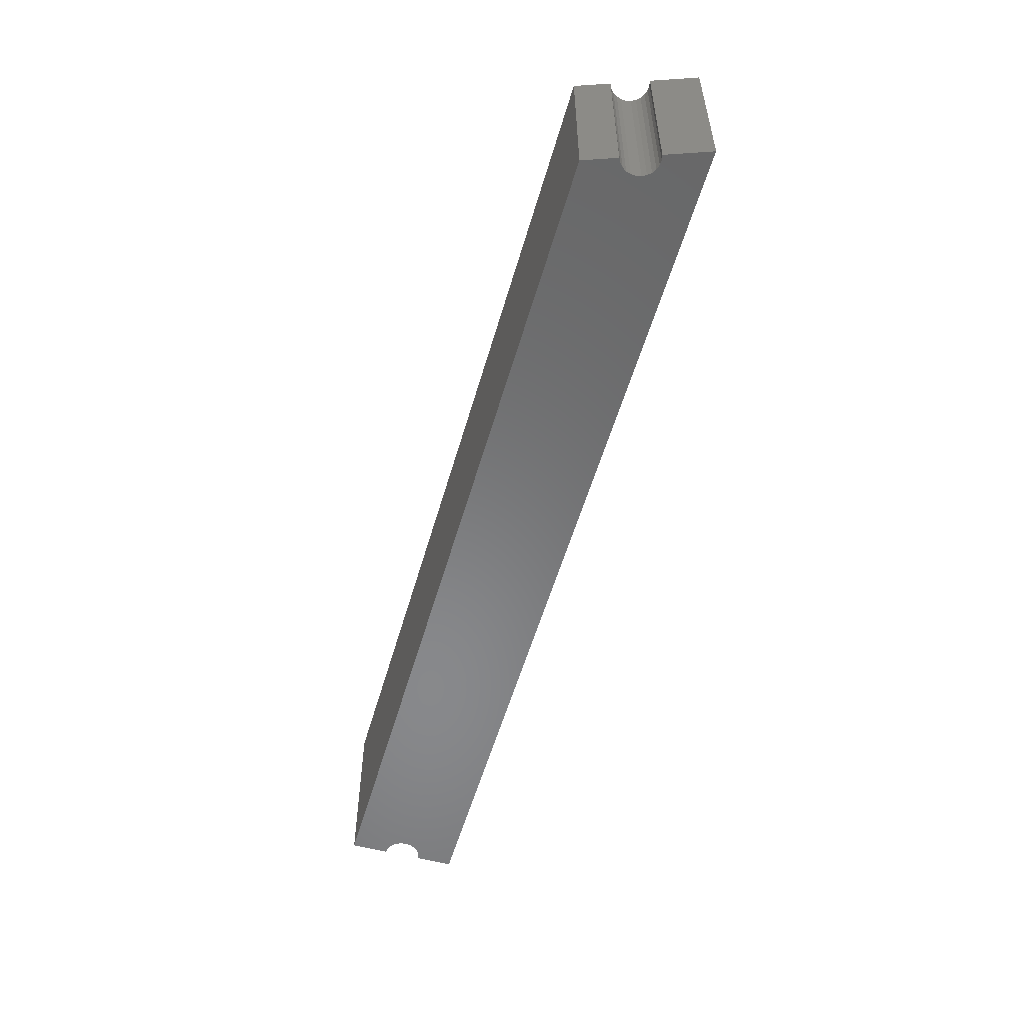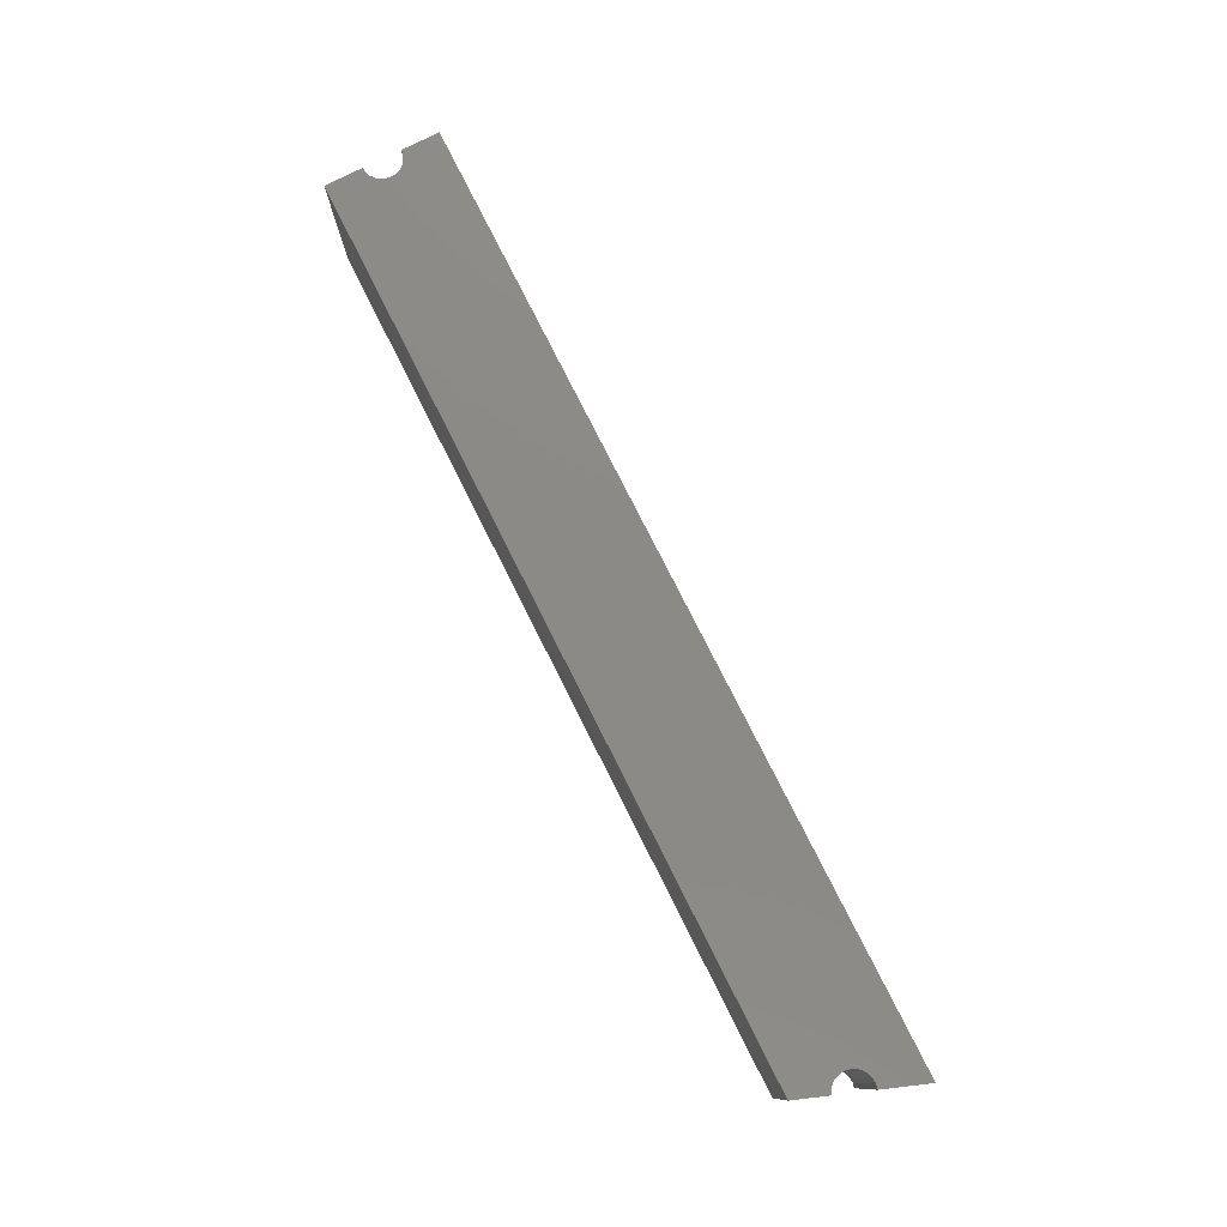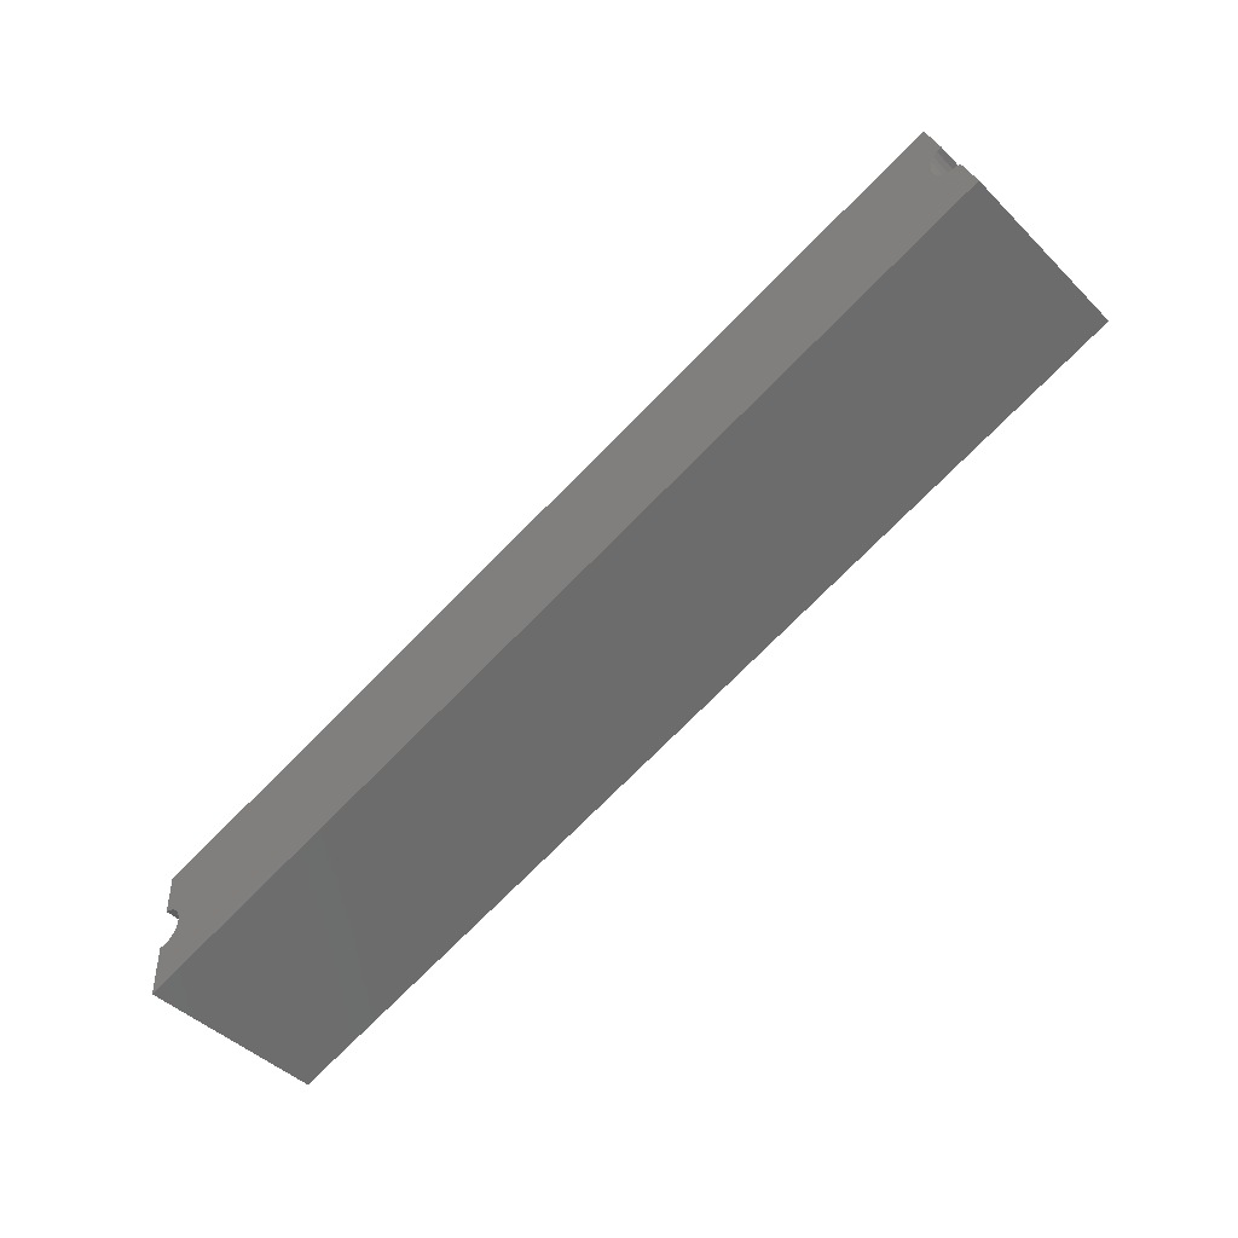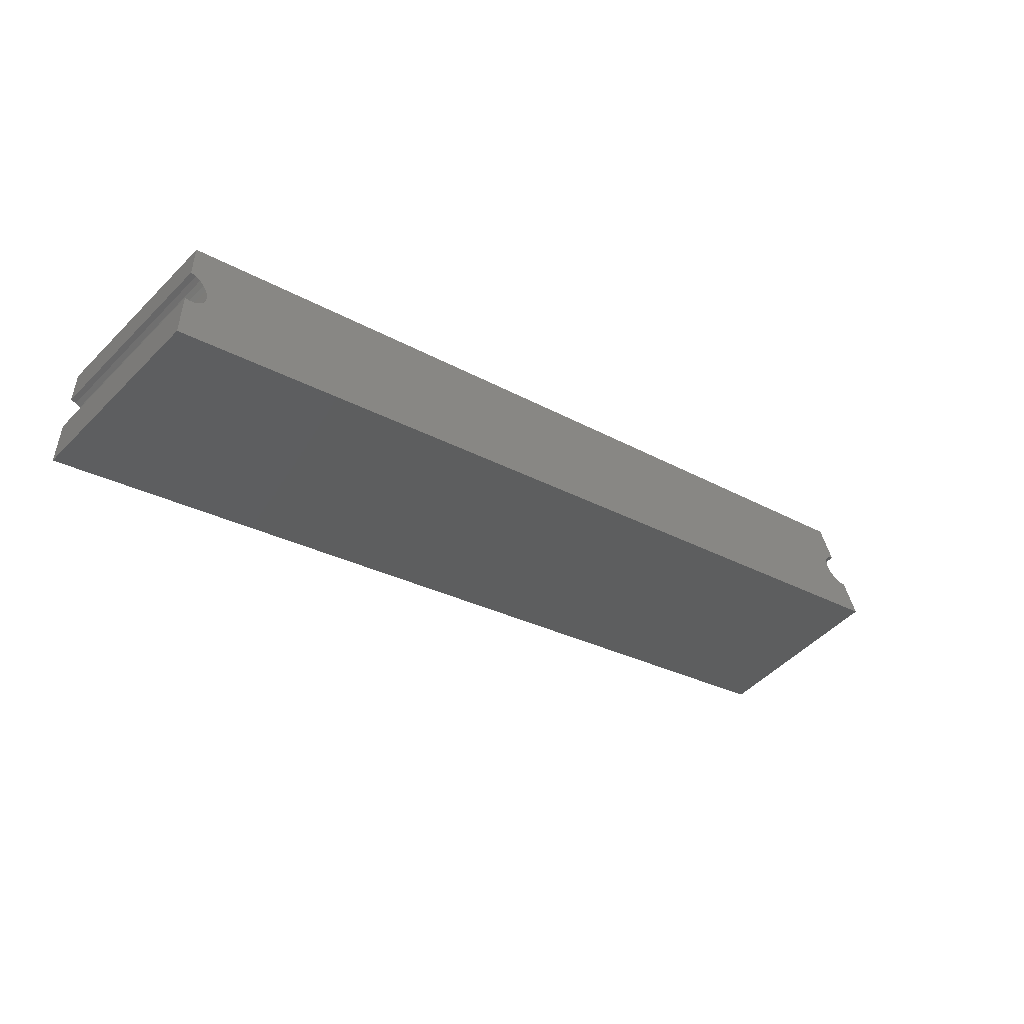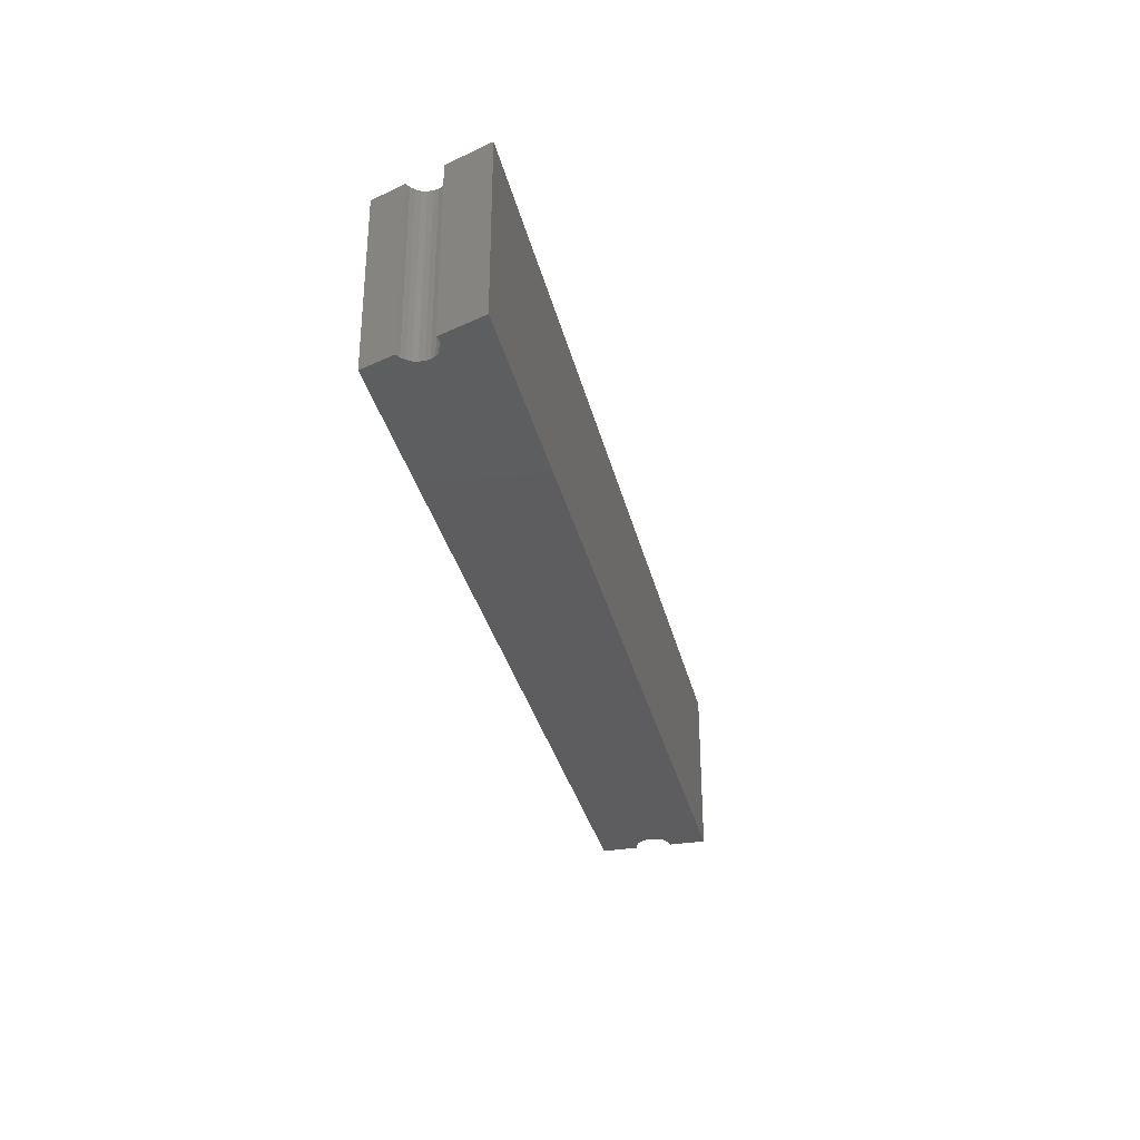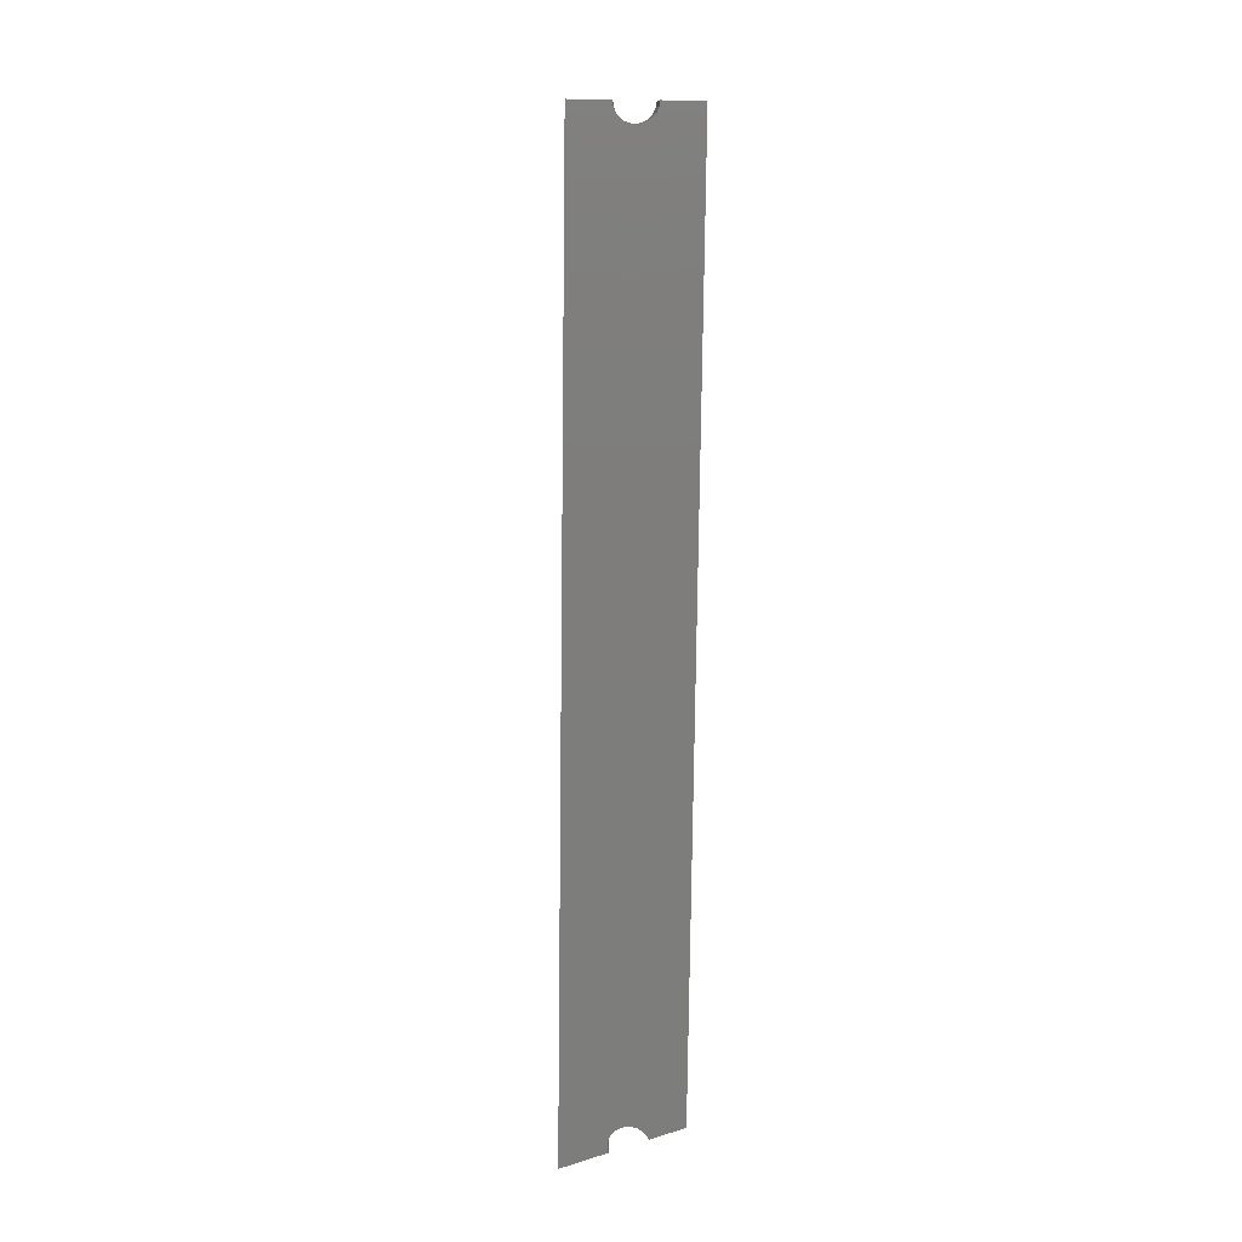
<metadata>
{"format":"stl","ext":"stl","renderer":"f3d","projection":"perspective","resolution":1024,"background":"white","views":[{"elev":-55.0,"azim":94.1,"up":"+Y"},{"elev":77.9,"azim":83.3,"up":"+Y"},{"elev":-45.4,"azim":-138.4,"up":"+Z"},{"elev":-50.7,"azim":137.7,"up":"+Z"},{"elev":-32.8,"azim":123.0,"up":"+Y"},{"elev":-76.9,"azim":-70.7,"up":"+Y"}]}
</metadata>
<code>
# stl→obj: 60 verts, 116 faces
v -117 304 -126.1
v -117 327.4 -126.1
v 0 327.4 -168.7
v 0 304 -168.7
v 0 327.4 -162.3
v 0 304 -162.3
v 0 327.4 -152.5
v 0 304 -152.5
v 0 304 -157.2
v 0 327.4 -157.2
v -0.6607 304 -157.3
v -0.6607 327.4 -157.3
v -1.276 327.4 -157.6
v -1.276 304 -157.6
v -1.805 327.4 -158
v -1.805 304 -158
v -2.211 327.4 -158.5
v -2.211 304 -158.5
v -2.466 327.4 -159.1
v -2.466 304 -159.1
v -2.553 327.4 -159.8
v -2.553 304 -159.8
v -2.466 327.4 -160.4
v -2.211 327.4 -161
v -2.466 304 -160.4
v -1.805 327.4 -161.6
v -2.211 304 -161
v -1.276 327.4 -162
v -1.805 304 -161.6
v -0.6607 327.4 -162.2
v -1.276 304 -162
v -0.6607 304 -162.2
v -114.6 304 -121.5
v -115.2 304 -121.4
v -113.9 304 -121.5
v -113.3 304 -121.3
v -112.7 304 -120.9
v -111.7 304 -111.8
v -113.5 304 -116.6
v -112.9 304 -116.9
v -112.4 304 -117.3
v -112 304 -117.9
v -111.8 304 -118.5
v -112.3 304 -120.4
v -111.9 304 -119.8
v -111.8 304 -119.2
v -115.2 327.4 -121.4
v -113.5 327.4 -116.6
v -111.7 327.4 -111.8
v -114.6 327.4 -121.5
v -113.9 327.4 -121.5
v -113.3 327.4 -121.3
v -112.7 327.4 -120.9
v -112.3 327.4 -120.4
v -111.9 327.4 -119.8
v -111.8 327.4 -119.2
v -111.8 327.4 -118.5
v -112 327.4 -117.9
v -112.4 327.4 -117.3
v -112.9 327.4 -116.9
f 1 2 3
f 4 1 3
f 5 6 4
f 3 5 4
f 7 8 9
f 10 7 9
f 10 9 11
f 12 10 11
f 13 12 14
f 12 11 14
f 15 13 16
f 13 14 16
f 17 15 18
f 15 16 18
f 19 17 20
f 17 18 20
f 21 19 22
f 23 21 22
f 19 20 22
f 24 23 25
f 23 22 25
f 26 24 27
f 24 25 27
f 28 26 29
f 26 27 29
f 30 28 31
f 28 29 31
f 5 30 32
f 30 31 32
f 5 32 6
f 33 34 1
f 35 33 1
f 36 35 1
f 37 36 1
f 38 39 40
f 38 40 41
f 38 41 42
f 38 42 43
f 25 1 4
f 25 4 27
f 29 27 4
f 22 44 37
f 22 37 1
f 22 1 25
f 31 29 4
f 20 45 44
f 20 44 22
f 32 31 4
f 18 45 20
f 6 32 4
f 8 18 16
f 8 16 14
f 8 14 11
f 8 11 9
f 8 43 46
f 8 46 45
f 8 38 43
f 8 45 18
f 34 2 1
f 34 47 2
f 38 48 39
f 38 49 48
f 50 47 34
f 51 50 33
f 50 34 33
f 52 51 35
f 51 33 35
f 53 52 36
f 52 35 36
f 54 53 37
f 53 36 37
f 55 54 44
f 54 37 44
f 56 55 45
f 55 44 45
f 57 56 46
f 56 45 46
f 58 57 43
f 57 46 43
f 59 58 42
f 58 43 42
f 60 59 41
f 59 42 41
f 48 60 40
f 60 41 40
f 48 40 39
f 30 5 3
f 28 30 3
f 26 28 3
f 24 26 3
f 23 24 3
f 7 10 12
f 7 12 13
f 7 13 15
f 7 15 17
f 2 21 23
f 2 23 3
f 53 21 2
f 53 2 52
f 51 52 2
f 54 19 21
f 54 21 53
f 50 51 2
f 55 17 19
f 55 7 17
f 55 19 54
f 47 50 2
f 56 7 55
f 57 7 56
f 49 57 58
f 49 58 59
f 49 59 60
f 49 60 48
f 49 7 57
f 7 38 8
f 7 49 38

</code>
